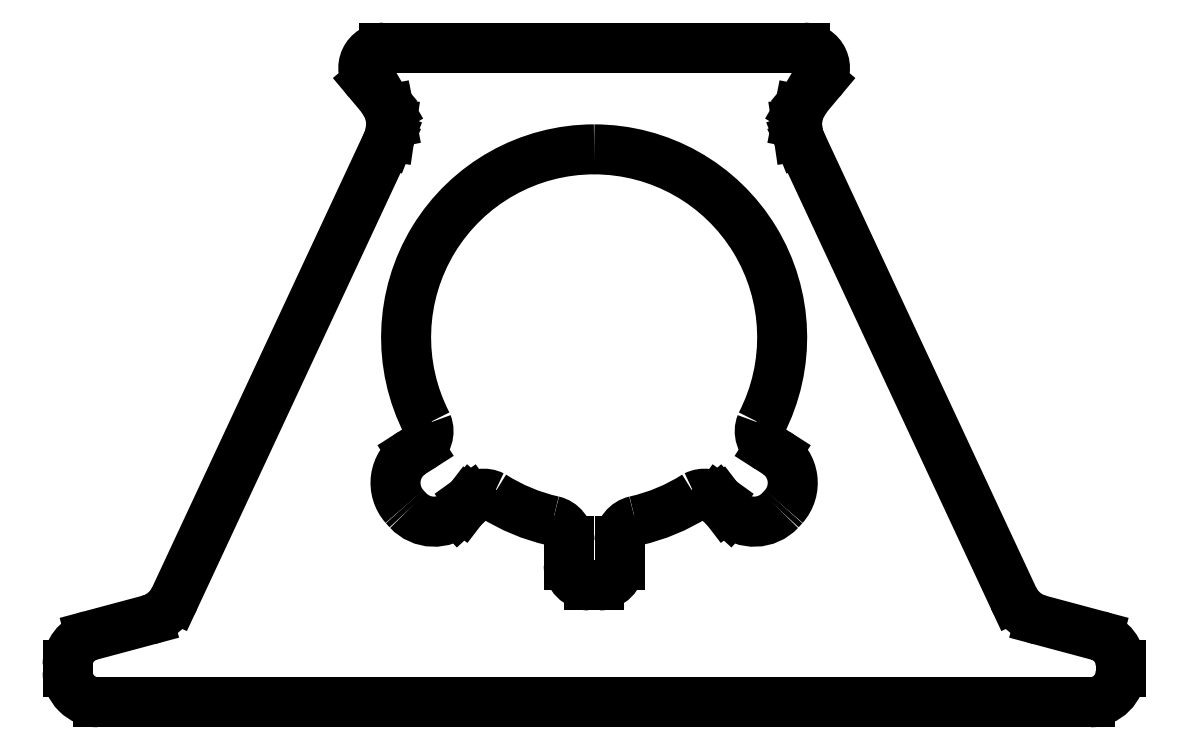
<metadata>
{"format":"dxf","ext":"dxf","renderer":"ezdxf+matplotlib","layout":"modelspace","background":"white","min_lineweight":24,"dpi":150}
</metadata>
<code>
0
SECTION
2
ENTITIES
0
ARC
8
0
10
-1.012e+05
20
-6790
30
0
40
1.75
50
318.3
51
57.5
0
ARC
8
0
10
-1.012e+05
20
-6790
30
0
40
1.75
50
122.5
51
221.7
0
LINE
8
0
10
-1.012e+05
20
-6795
30
0
11
-1.012e+05
21
-6773
31
0
0
LINE
8
0
10
-1.012e+05
20
-6773
30
0
11
-1.012e+05
21
-6795
31
0
0
ARC
8
0
10
-1.012e+05
20
-6783
30
0
40
12.5
50
317.1
51
318.3
0
ARC
8
0
10
-1.012e+05
20
-6790
30
0
40
1.75
50
227.2
51
317.1
0
LINE
8
0
10
-1.012e+05
20
-6791
30
0
11
-1.012e+05
21
-6791
31
0
0
LINE
8
0
10
-1.012e+05
20
-6791
30
0
11
-1.012e+05
21
-6791
31
0
0
LINE
8
0
10
-1.012e+05
20
-6791
30
0
11
-1.012e+05
21
-6791
31
0
0
LINE
8
0
10
-1.012e+05
20
-6791
30
0
11
-1.012e+05
21
-6791
31
0
0
ARC
8
0
10
-1.012e+05
20
-6791
30
0
40
1
50
47.16
51
116.7
0
ARC
8
0
10
-1.012e+05
20
-6783
30
0
40
9.25
50
282.7
51
302.6
0
ARC
8
0
10
-1.012e+05
20
-6793
30
0
40
1
50
102.7
51
180
0
LINE
8
0
10
-1.012e+05
20
-6794
30
0
11
-1.012e+05
21
-6793
31
0
0
ARC
8
0
10
-1.012e+05
20
-6794
30
0
40
1
50
270
51
0
0
LINE
8
0
10
-1.012e+05
20
-6795
30
0
11
-1.012e+05
21
-6795
31
0
0
LINE
8
0
10
-1.012e+05
20
-6795
30
0
11
-1.012e+05
21
-6795
31
0
0
ARC
8
0
10
-1.012e+05
20
-6794
30
0
40
1
50
180
51
270
0
LINE
8
0
10
-1.012e+05
20
-6793
30
0
11
-1.012e+05
21
-6794
31
0
0
ARC
8
0
10
-1.012e+05
20
-6793
30
0
40
1
50
6.774e-10
51
77.32
0
ARC
8
0
10
-1.012e+05
20
-6783
30
0
40
9.25
50
237.4
51
257.3
0
ARC
8
0
10
-1.012e+05
20
-6791
30
0
40
1
50
63.32
51
132.8
0
LINE
8
0
10
-1.012e+05
20
-6791
30
0
11
-1.012e+05
21
-6791
31
0
0
LINE
8
0
10
-1.012e+05
20
-6791
30
0
11
-1.012e+05
21
-6791
31
0
0
LINE
8
0
10
-1.012e+05
20
-6791
30
0
11
-1.012e+05
21
-6791
31
0
0
LINE
8
0
10
-1.012e+05
20
-6791
30
0
11
-1.012e+05
21
-6791
31
0
0
ARC
8
0
10
-1.012e+05
20
-6790
30
0
40
1.75
50
222.9
51
312.8
0
ARC
8
0
10
-1.012e+05
20
-6783
30
0
40
12.5
50
221.7
51
222.9
0
ARC
8
0
10
-1.012e+05
20
-6795
30
0
40
2
50
205
51
255
0
LINE
8
0
10
-1.012e+05
20
-6797
30
0
11
-1.012e+05
21
-6797
31
0
0
ARC
8
0
10
-1.012e+05
20
-6799
30
0
40
1.5
50
360
51
75
0
LINE
8
0
10
-1.012e+05
20
-6799
30
0
11
-1.012e+05
21
-6799
31
0
0
ARC
8
0
10
-1.012e+05
20
-6799
30
0
40
1.5
50
270
51
0
0
LINE
8
0
10
-1.012e+05
20
-6801
30
0
11
-1.012e+05
21
-6801
31
0
0
LINE
8
0
10
-1.012e+05
20
-6801
30
0
11
-1.012e+05
21
-6801
31
0
0
ARC
8
0
10
-1.012e+05
20
-6799
30
0
40
1.5
50
180
51
270
0
LINE
8
0
10
-1.012e+05
20
-6799
30
0
11
-1.012e+05
21
-6799
31
0
0
ARC
8
0
10
-1.012e+05
20
-6799
30
0
40
1.5
50
105
51
180
0
LINE
8
0
10
-1.012e+05
20
-6797
30
0
11
-1.012e+05
21
-6797
31
0
0
ARC
8
0
10
-1.012e+05
20
-6795
30
0
40
2
50
285
51
335
0
LINE
8
0
10
-1.012e+05
20
-6788
30
0
11
-1.012e+05
21
-6788
31
0
0
LINE
8
0
10
-1.012e+05
20
-6788
30
0
11
-1.012e+05
21
-6788
31
0
0
ARC
8
0
10
-1.012e+05
20
-6787
30
0
40
1
50
302.9
51
21.68
0
ARC
8
0
10
-1.012e+05
20
-6783
30
0
40
9.25
50
90
51
207.3
0
ARC
8
0
10
-1.012e+05
20
-6783
30
0
40
9.25
50
332.7
51
90
0
ARC
8
0
10
-1.012e+05
20
-6787
30
0
40
1
50
158.3
51
237.1
0
LINE
8
0
10
-1.012e+05
20
-6768
30
0
11
-1.012e+05
21
-6768
31
0
0
ARC
8
0
10
-1.012e+05
20
-6769
30
0
40
1
50
320
51
90
0
LINE
8
0
10
-1.012e+05
20
-6771
30
0
11
-1.012e+05
21
-6770
31
0
0
LINE
8
0
10
-1.012e+05
20
-6771
30
0
11
-1.012e+05
21
-6771
31
0
0
LINE
8
0
10
-1.012e+05
20
-6772
30
0
11
-1.012e+05
21
-6771
31
0
0
LINE
8
0
10
-1.012e+05
20
-6773
30
0
11
-1.012e+05
21
-6772
31
0
0
LINE
8
0
10
-1.012e+05
20
-6773
30
0
11
-1.012e+05
21
-6773
31
0
0
LINE
8
0
10
-1.012e+05
20
-6773
30
0
11
-1.012e+05
21
-6773
31
0
0
LINE
8
0
10
-1.012e+05
20
-6772
30
0
11
-1.012e+05
21
-6773
31
0
0
LINE
8
0
10
-1.012e+05
20
-6771
30
0
11
-1.012e+05
21
-6772
31
0
0
LINE
8
0
10
-1.012e+05
20
-6771
30
0
11
-1.012e+05
21
-6771
31
0
0
LINE
8
0
10
-1.012e+05
20
-6770
30
0
11
-1.012e+05
21
-6771
31
0
0
ARC
8
0
10
-1.012e+05
20
-6769
30
0
40
1
50
90
51
220
0
LINE
8
0
10
-1.012e+05
20
-6768
30
0
11
-1.012e+05
21
-6768
31
0
0
LINE
8
0
10
-1.012e+05
20
-6768
30
0
11
-1.012e+05
21
-6768
31
0
0
ENDSEC
0
EOF

</code>
